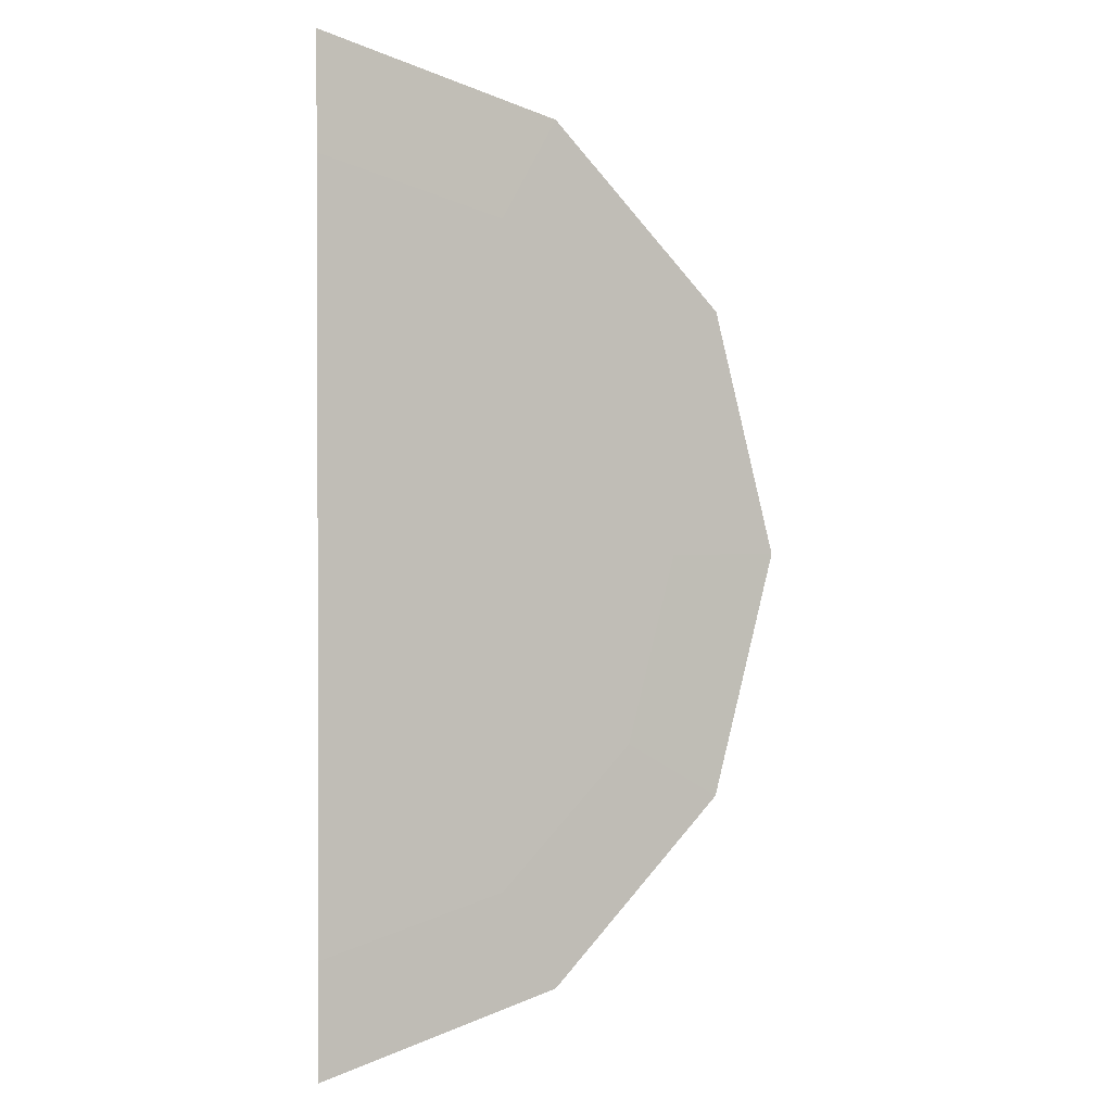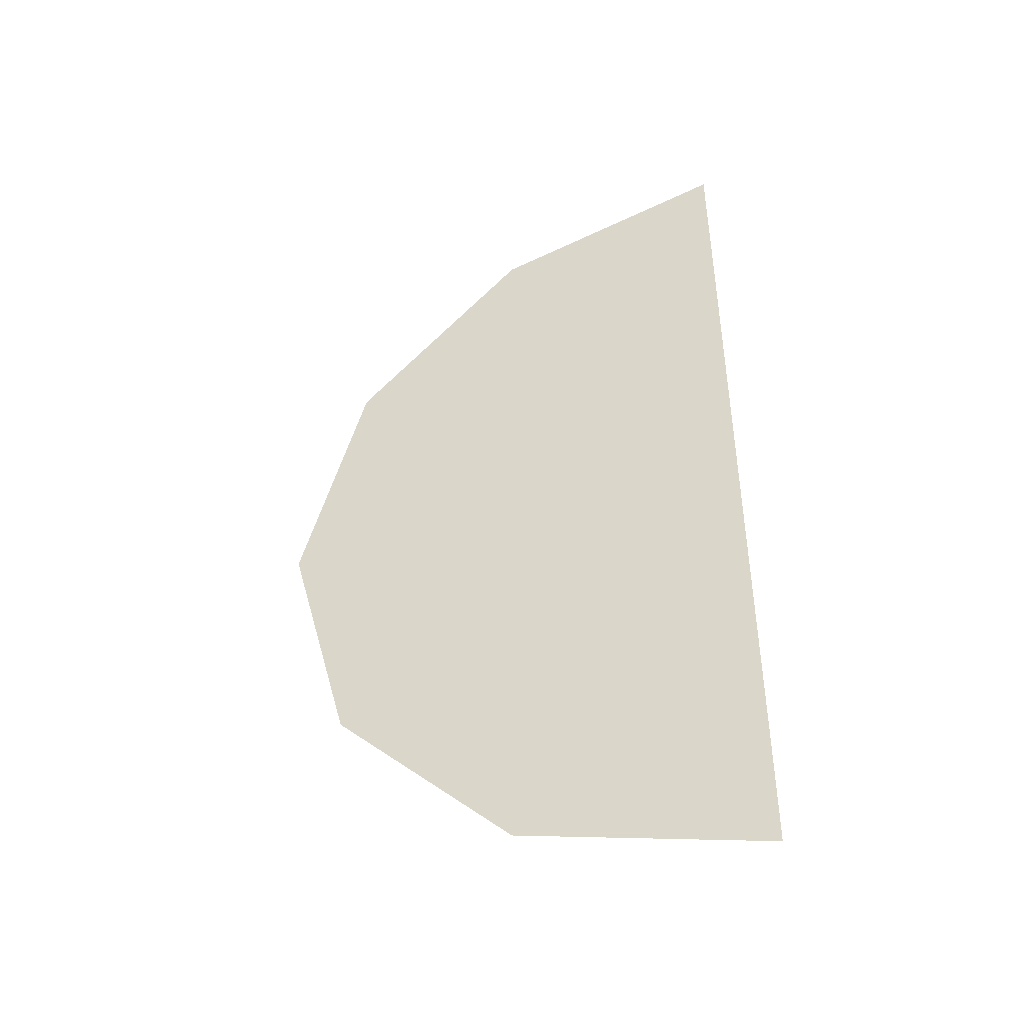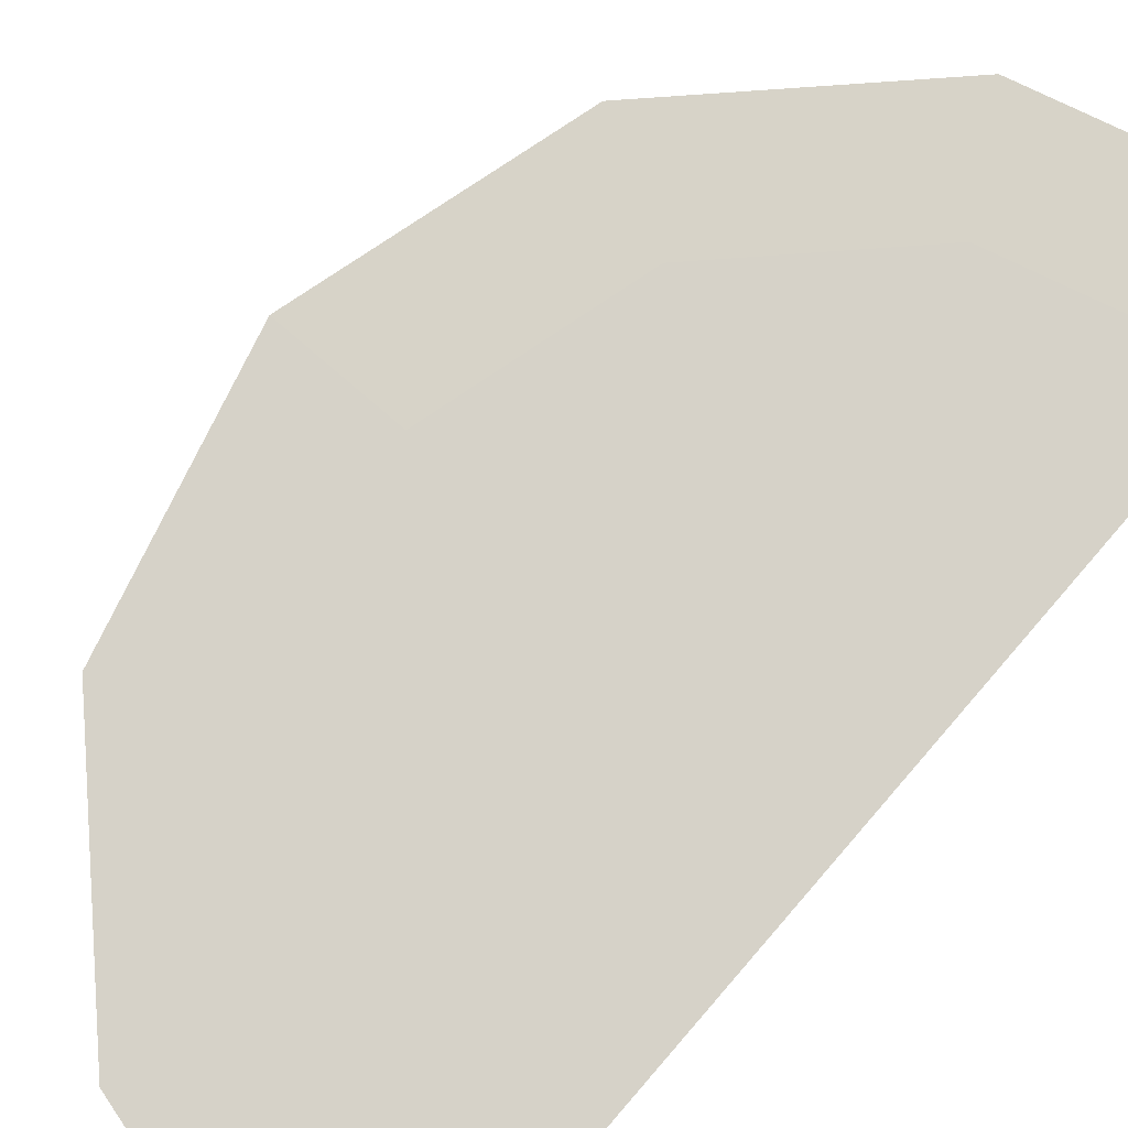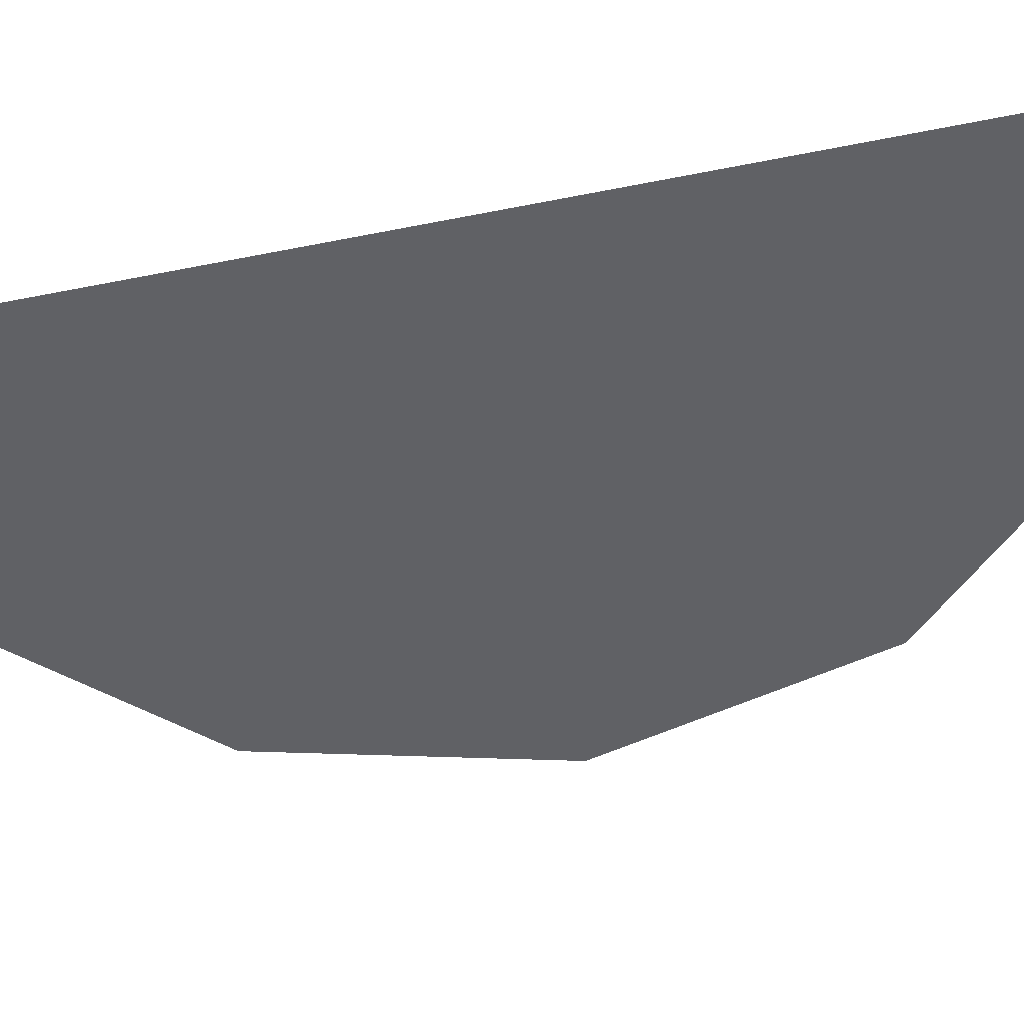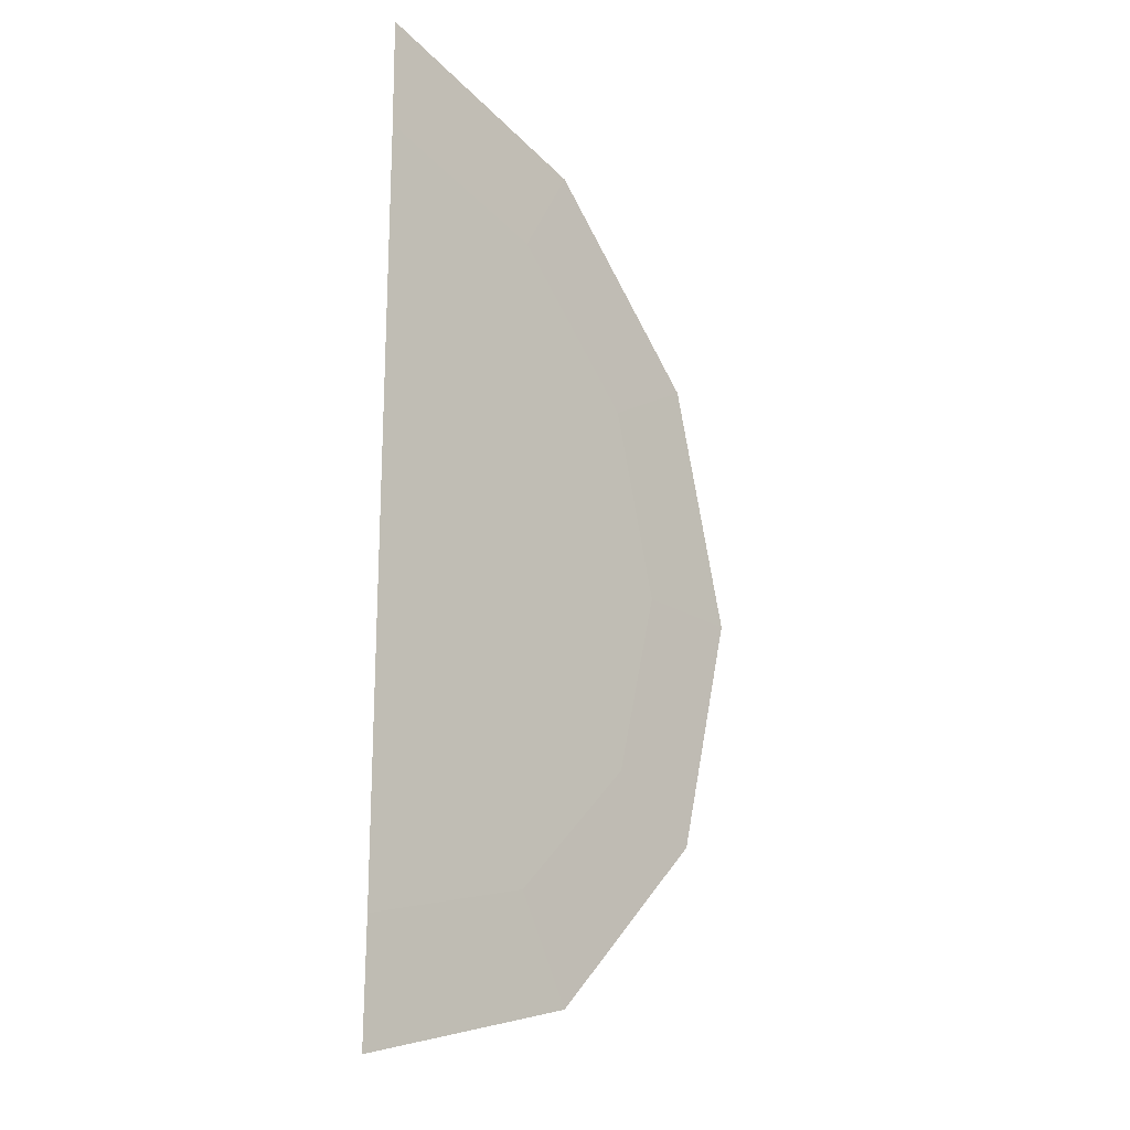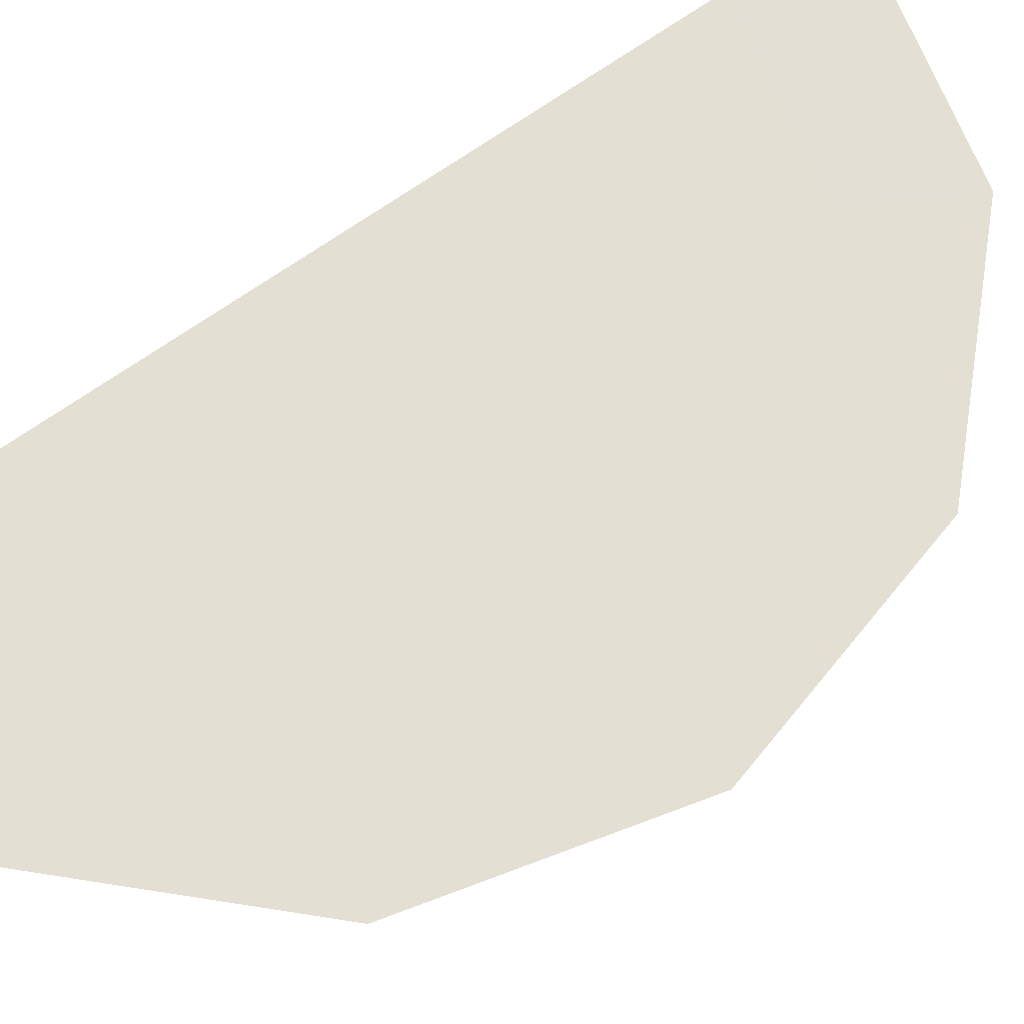
<metadata>
{"format":"obj","ext":"obj","renderer":"f3d","projection":"perspective","resolution":1024,"background":"white","views":[{"elev":1.2,"azim":-25.4,"up":"+Y"},{"elev":-46.2,"azim":-161.2,"up":"+Y"},{"elev":77.5,"azim":-139.1,"up":"+Z"},{"elev":-49.5,"azim":-77.3,"up":"+Z"},{"elev":-20.7,"azim":-48.3,"up":"+Y"},{"elev":66.6,"azim":54.0,"up":"+Z"}]}
</metadata>
<code>
o Plane
v 0 3.353 0.009674
v 0 4.572 0
v 0 3.503 0.009674
v 1.676 2.904 0.009674
v 2.286 3.959 0
v 1.751 3.034 0.009674
v 2.904 1.676 0.009674
v 3.959 2.286 0
v 3.034 1.751 0.009674
v 3.353 -0 0.009674
v 4.572 -0 0
v 3.503 0 0.009674
v 2.904 -1.676 0.009674
v 3.959 -2.286 0
v 3.034 -1.751 0.009674
v 1.676 -2.904 0.009674
v 2.286 -3.959 0
v 1.751 -3.034 0.009674
v -0 -3.353 0.009674
v -0 -4.572 0
v 0 -3.503 0.009674
v 0 0 0.009674
f 4 3 1
f 7 6 4
f 10 9 7
f 13 12 10
f 13 18 15
f 16 21 18
f 4 6 3
f 7 9 6
f 10 12 9
f 13 15 12
f 13 16 18
f 16 19 21
f 3 5 2
f 22 4 1
f 9 5 6
f 22 7 4
f 12 8 9
f 22 10 7
f 15 11 12
f 22 13 10
f 18 14 15
f 22 16 13
f 21 17 18
f 22 19 16
f 3 6 5
f 9 8 5
f 12 11 8
f 15 14 11
f 18 17 14
f 21 20 17

</code>
